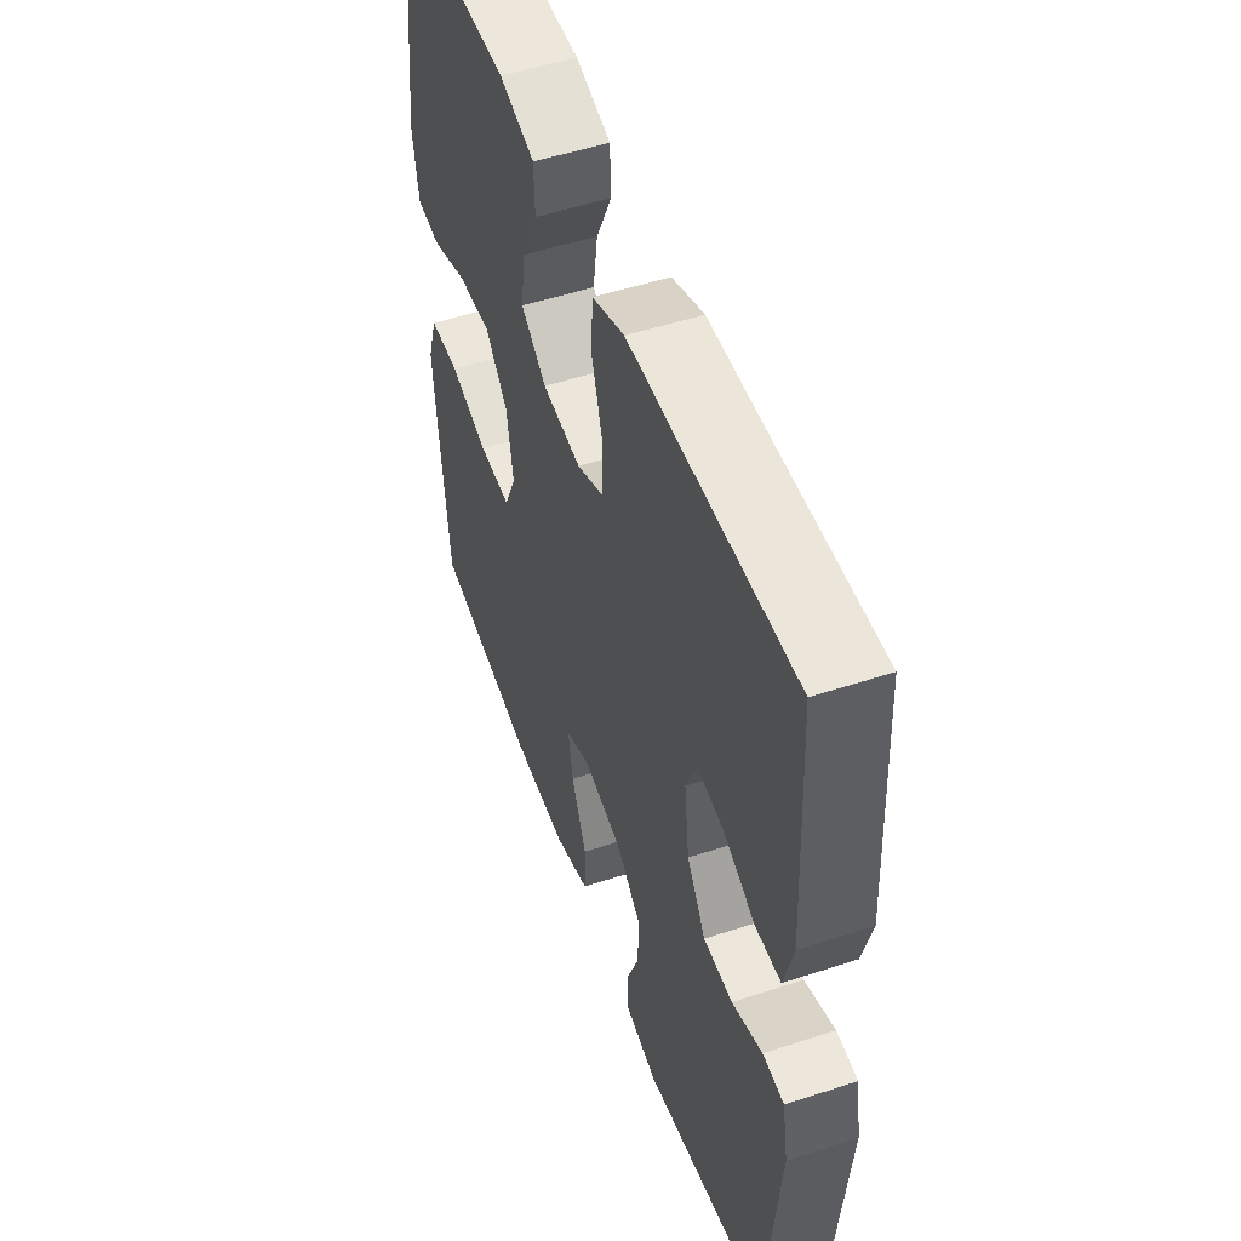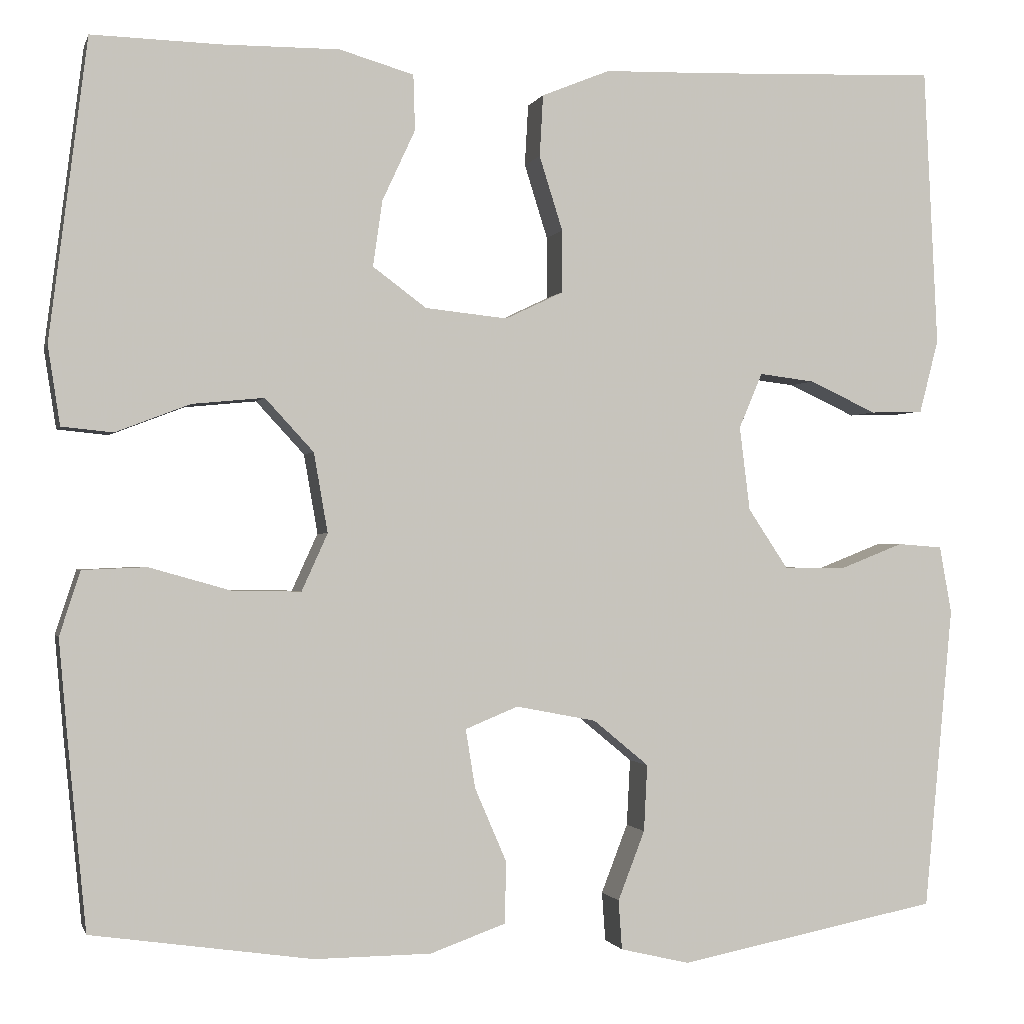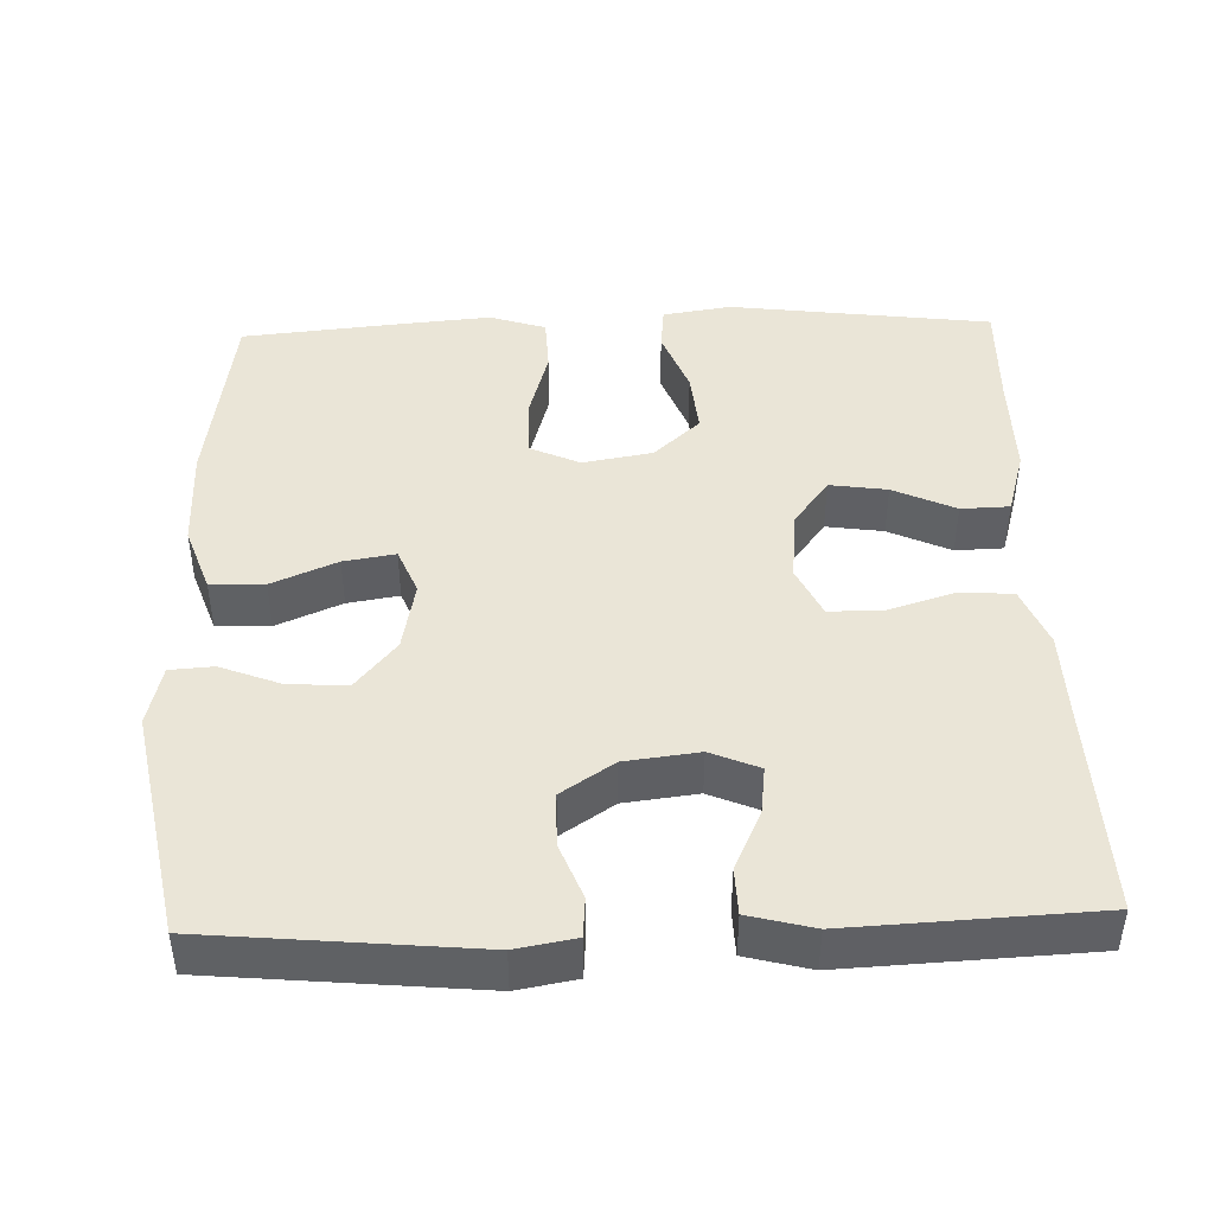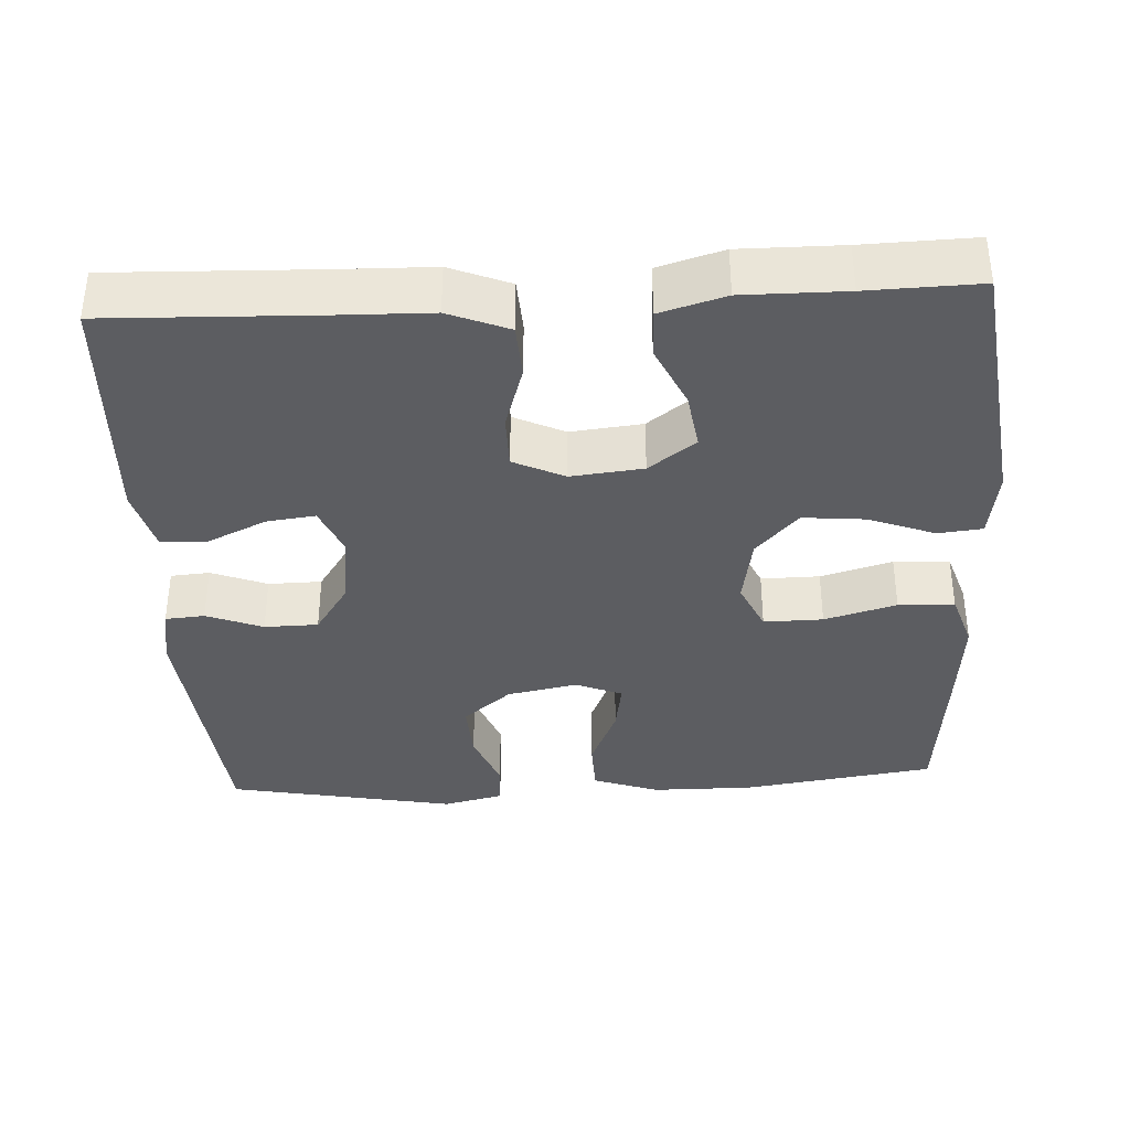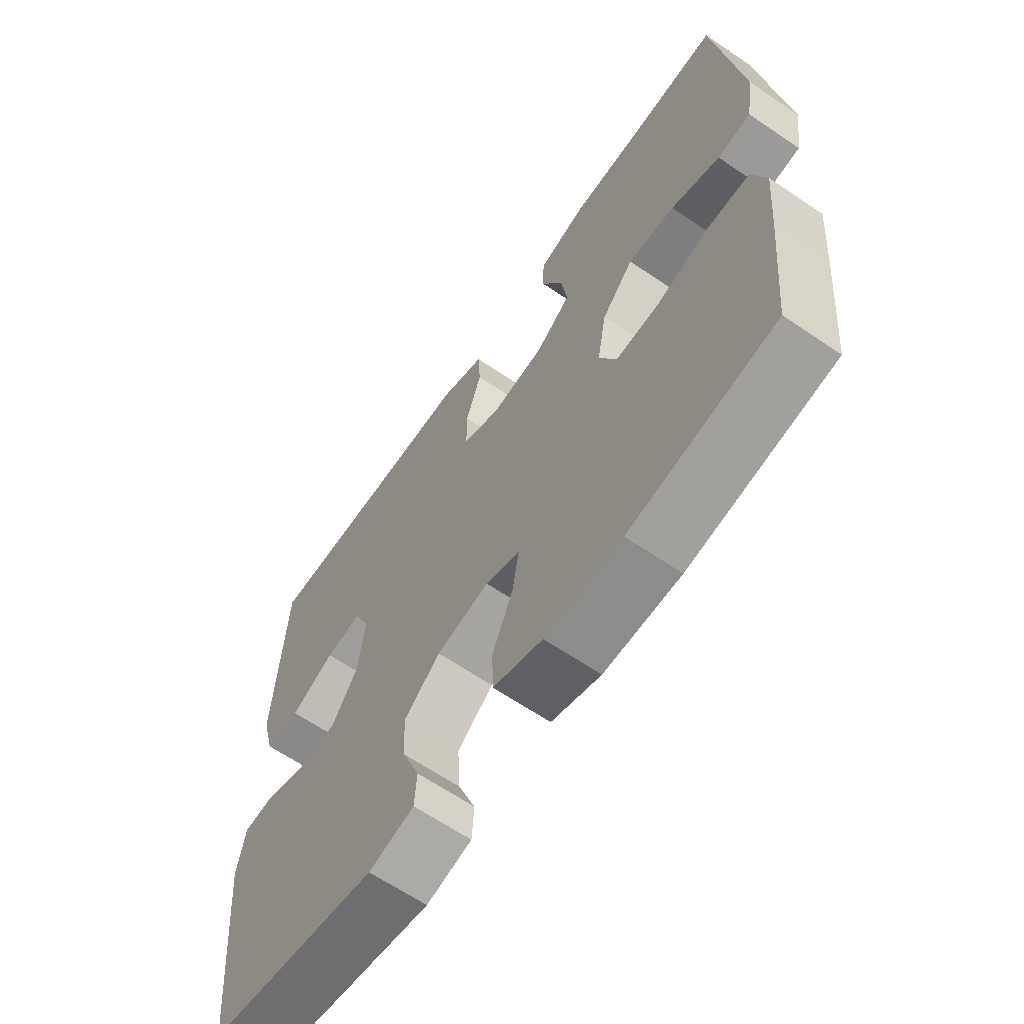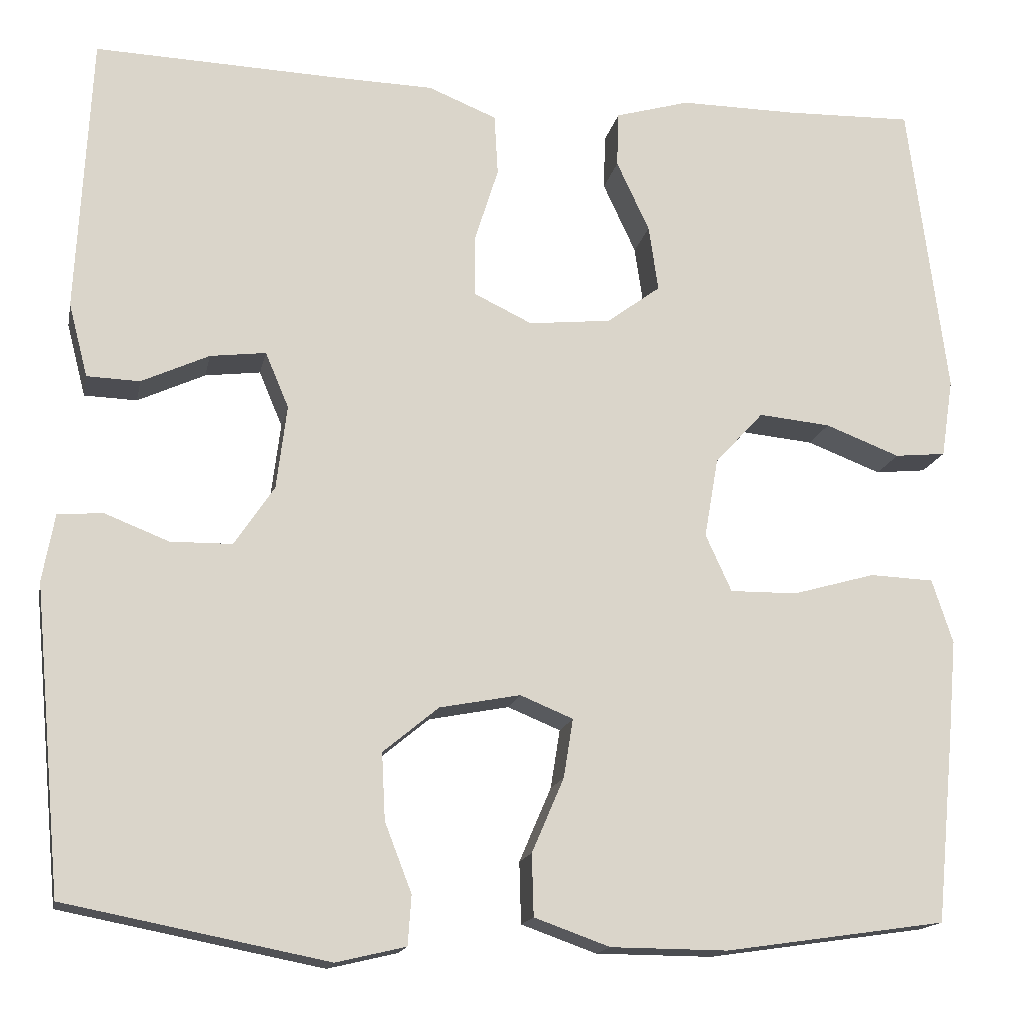
<metadata>
{"format":"obj","ext":"obj","renderer":"f3d","projection":"perspective","resolution":1024,"background":"white","views":[{"elev":51.8,"azim":-109.6,"up":"+Z"},{"elev":-0.8,"azim":166.0,"up":"+Z"},{"elev":44.3,"azim":-91.8,"up":"+Y"},{"elev":-36.8,"azim":3.2,"up":"+Y"},{"elev":-64.4,"azim":55.6,"up":"+Z"},{"elev":-15.9,"azim":-11.3,"up":"+Z"}]}
</metadata>
<code>
v -0.5 0.07 -0.5
v -0.533 0.07 -0.149
v -0.519 0.07 -0.071
v -0.467 0.07 -0.067
v -0.393 0.07 -0.096
v -0.322 0.07 -0.095
v -0.276 0.07 -0.026
v -0.264 0.07 0.071
v -0.291 0.07 0.135
v -0.355 0.07 0.127
v -0.433 0.07 0.091
v -0.494 0.07 0.093
v -0.516 0.07 0.178
v -0.5 0.07 0.5
v -0.222 0.07 0.49
v -0.102 0.07 0.487
v -0.023 0.07 0.455
v -0.019 0.07 0.384
v -0.046 0.07 0.298
v -0.046 0.07 0.226
v 0.021 0.07 0.194
v 0.116 0.07 0.204
v 0.178 0.07 0.25
v 0.167 0.07 0.326
v 0.129 0.07 0.408
v 0.131 0.07 0.472
v 0.217 0.07 0.497
v 0.352 0.07 0.496
v 0.5 0.07 0.5
v 0.544 0.07 0.154
v 0.53 0.07 0.063
v 0.471 0.07 0.057
v 0.385 0.07 0.09
v 0.302 0.07 0.098
v 0.246 0.07 0.037
v 0.23 0.07 -0.055
v 0.26 0.07 -0.121
v 0.338 0.07 -0.12
v 0.433 0.07 -0.093
v 0.507 0.07 -0.096
v 0.531 0.07 -0.17
v 0.521 0.07 -0.285
v 0.5 0.07 -0.5
v 0.245 0.07 -0.537
v 0.11 0.07 -0.536
v 0.023 0.07 -0.505
v 0.021 0.07 -0.434
v 0.058 0.07 -0.348
v 0.069 0.07 -0.28
v 0.008 0.07 -0.255
v -0.085 0.07 -0.273
v -0.149 0.07 -0.326
v -0.145 0.07 -0.403
v -0.114 0.07 -0.483
v -0.118 0.07 -0.54
v -0.198 0.07 -0.559
v -0.5 0 -0.5
v -0.533 0 -0.149
v -0.519 0 -0.071
v -0.467 0 -0.067
v -0.393 0 -0.096
v -0.322 0 -0.095
v -0.276 0 -0.026
v -0.264 0 0.071
v -0.291 0 0.135
v -0.355 0 0.127
v -0.433 0 0.091
v -0.494 0 0.093
v -0.516 0 0.178
v -0.5 0 0.5
v -0.222 0 0.49
v -0.102 0 0.487
v -0.023 0 0.455
v -0.019 0 0.384
v -0.046 0 0.298
v -0.046 0 0.226
v 0.021 0 0.194
v 0.116 0 0.204
v 0.178 0 0.25
v 0.167 0 0.326
v 0.129 0 0.408
v 0.131 0 0.472
v 0.217 0 0.497
v 0.352 0 0.496
v 0.5 0 0.5
v 0.544 0 0.154
v 0.53 0 0.063
v 0.471 0 0.057
v 0.385 0 0.09
v 0.302 0 0.098
v 0.246 0 0.037
v 0.23 0 -0.055
v 0.26 0 -0.121
v 0.338 0 -0.12
v 0.433 0 -0.093
v 0.507 0 -0.096
v 0.531 0 -0.17
v 0.521 0 -0.285
v 0.5 0 -0.5
v 0.245 0 -0.537
v 0.11 0 -0.536
v 0.023 0 -0.505
v 0.021 0 -0.434
v 0.058 0 -0.348
v 0.069 0 -0.28
v 0.008 0 -0.255
v -0.085 0 -0.273
v -0.149 0 -0.326
v -0.145 0 -0.403
v -0.114 0 -0.483
v -0.118 0 -0.54
v -0.198 0 -0.559
f 53 54 55 56
f 52 53 56 1
f 51 52 1 2
f 50 51 2 3
f 45 46 47 48
f 45 48 49
f 44 45 49
f 43 44 49
f 42 43 49
f 41 42 49 50
f 38 39 40 41
f 37 38 41 50
f 30 31 32 33
f 28 29 30 33
f 28 33 34
f 27 28 34 35
f 24 25 26 27
f 23 24 27 35
f 16 17 18 19
f 15 16 19 20
f 14 15 20
f 13 14 20
f 10 11 12 13
f 9 10 13 20
f 8 9 20 21
f 50 3 4 5
f 50 5 6
f 36 37 50 6
f 22 23 35 36
f 22 36 6 7
f 7 8 21 22
f 112 111 110 109
f 57 112 109 108
f 58 57 108 107
f 59 58 107 106
f 104 103 102 101
f 105 104 101
f 105 101 100
f 105 100 99
f 105 99 98
f 106 105 98 97
f 97 96 95 94
f 106 97 94 93
f 89 88 87 86
f 89 86 85 84
f 90 89 84
f 91 90 84 83
f 83 82 81 80
f 91 83 80 79
f 75 74 73 72
f 76 75 72 71
f 76 71 70
f 76 70 69
f 69 68 67 66
f 76 69 66 65
f 77 76 65 64
f 61 60 59 106
f 62 61 106
f 62 106 93 92
f 92 91 79 78
f 63 62 92 78
f 78 77 64 63
f 1 57 58 2
f 2 58 59 3
f 3 59 60 4
f 4 60 61 5
f 5 61 62 6
f 6 62 63 7
f 7 63 64 8
f 8 64 65 9
f 9 65 66 10
f 10 66 67 11
f 11 67 68 12
f 12 68 69 13
f 13 69 70 14
f 14 70 71 15
f 15 71 72 16
f 16 72 73 17
f 17 73 74 18
f 18 74 75 19
f 19 75 76 20
f 20 76 77 21
f 21 77 78 22
f 22 78 79 23
f 23 79 80 24
f 24 80 81 25
f 25 81 82 26
f 26 82 83 27
f 27 83 84 28
f 28 84 85 29
f 29 85 86 30
f 30 86 87 31
f 31 87 88 32
f 32 88 89 33
f 33 89 90 34
f 34 90 91 35
f 35 91 92 36
f 36 92 93 37
f 37 93 94 38
f 38 94 95 39
f 39 95 96 40
f 40 96 97 41
f 41 97 98 42
f 42 98 99 43
f 43 99 100 44
f 44 100 101 45
f 45 101 102 46
f 46 102 103 47
f 47 103 104 48
f 48 104 105 49
f 49 105 106 50
f 50 106 107 51
f 51 107 108 52
f 52 108 109 53
f 53 109 110 54
f 54 110 111 55
f 55 111 112 56
f 56 112 57 1

</code>
